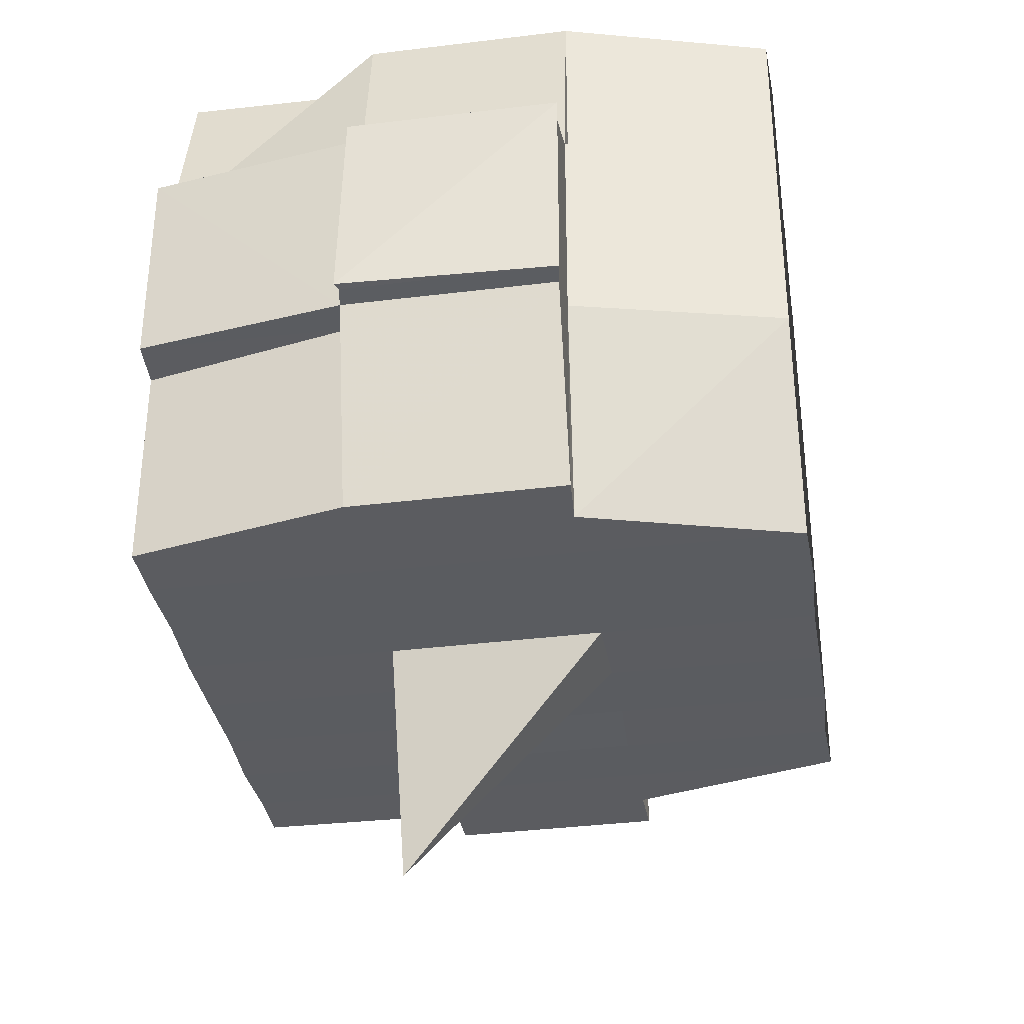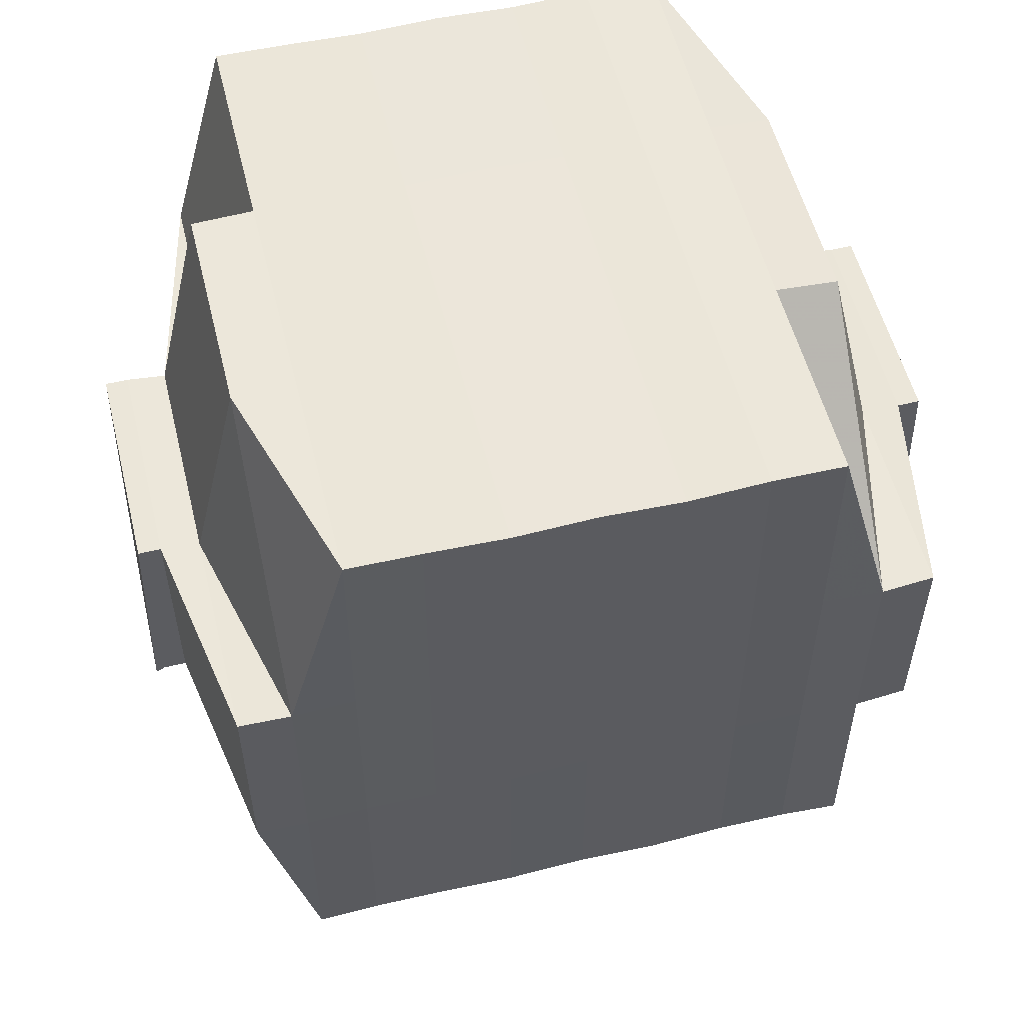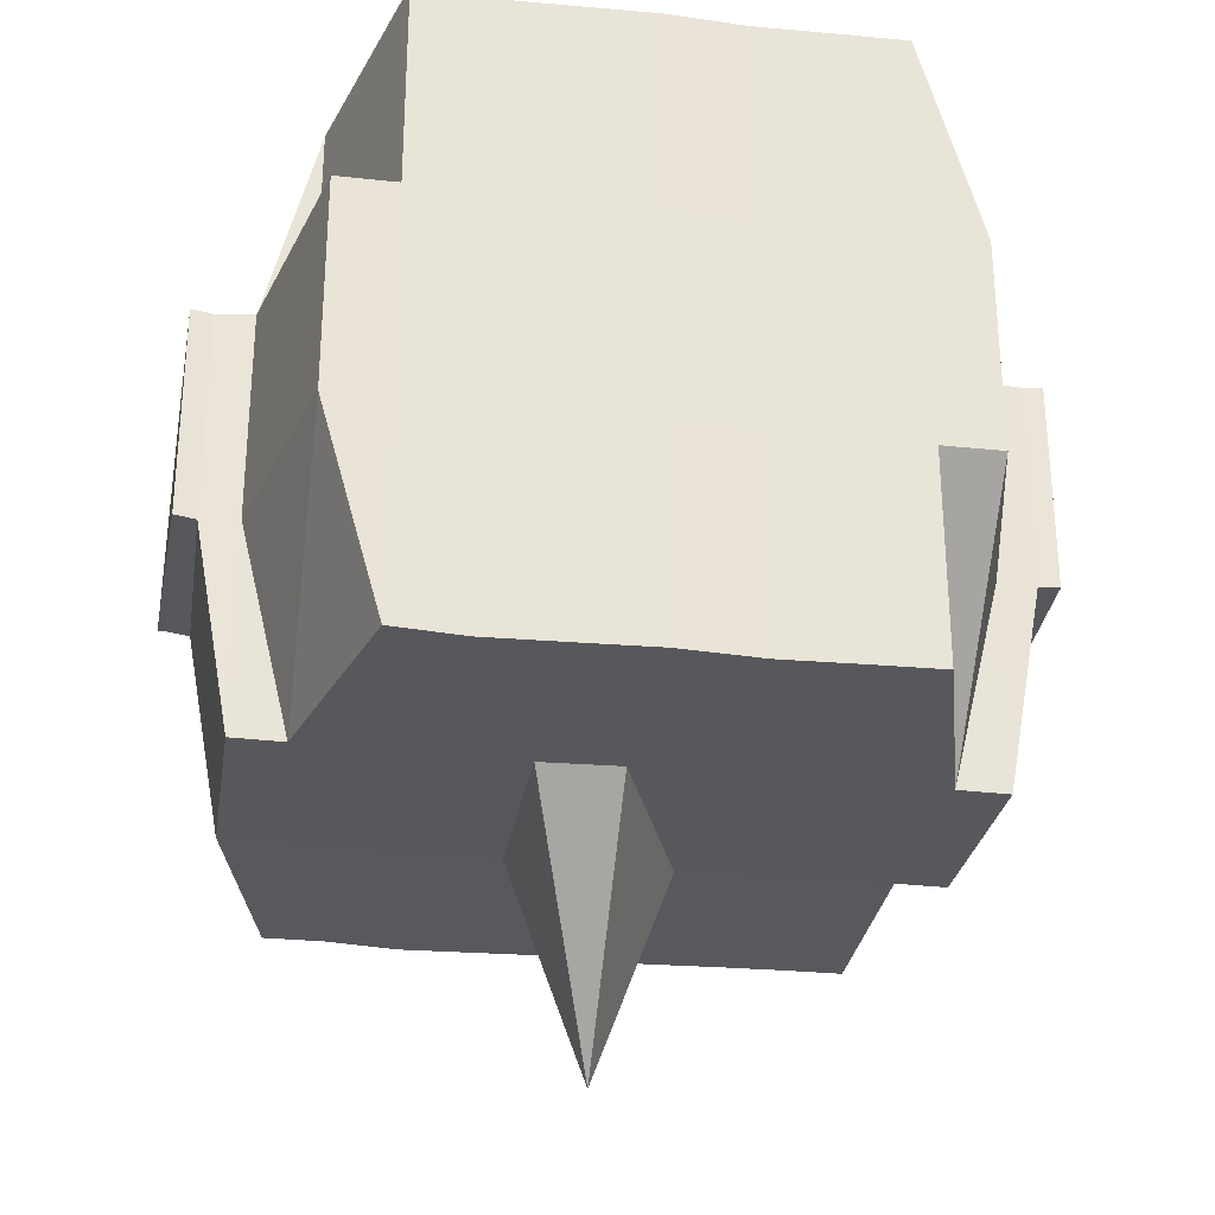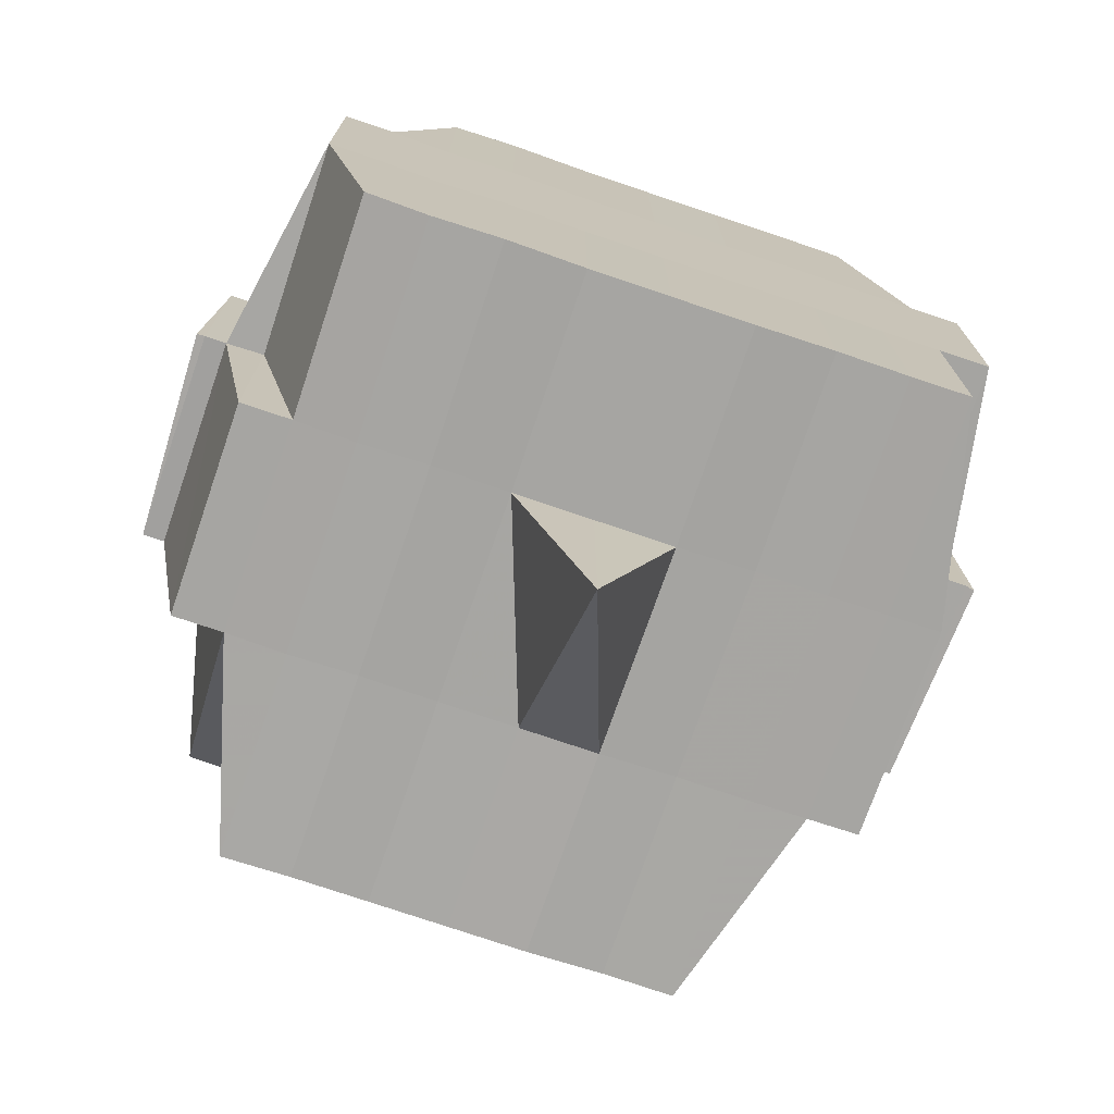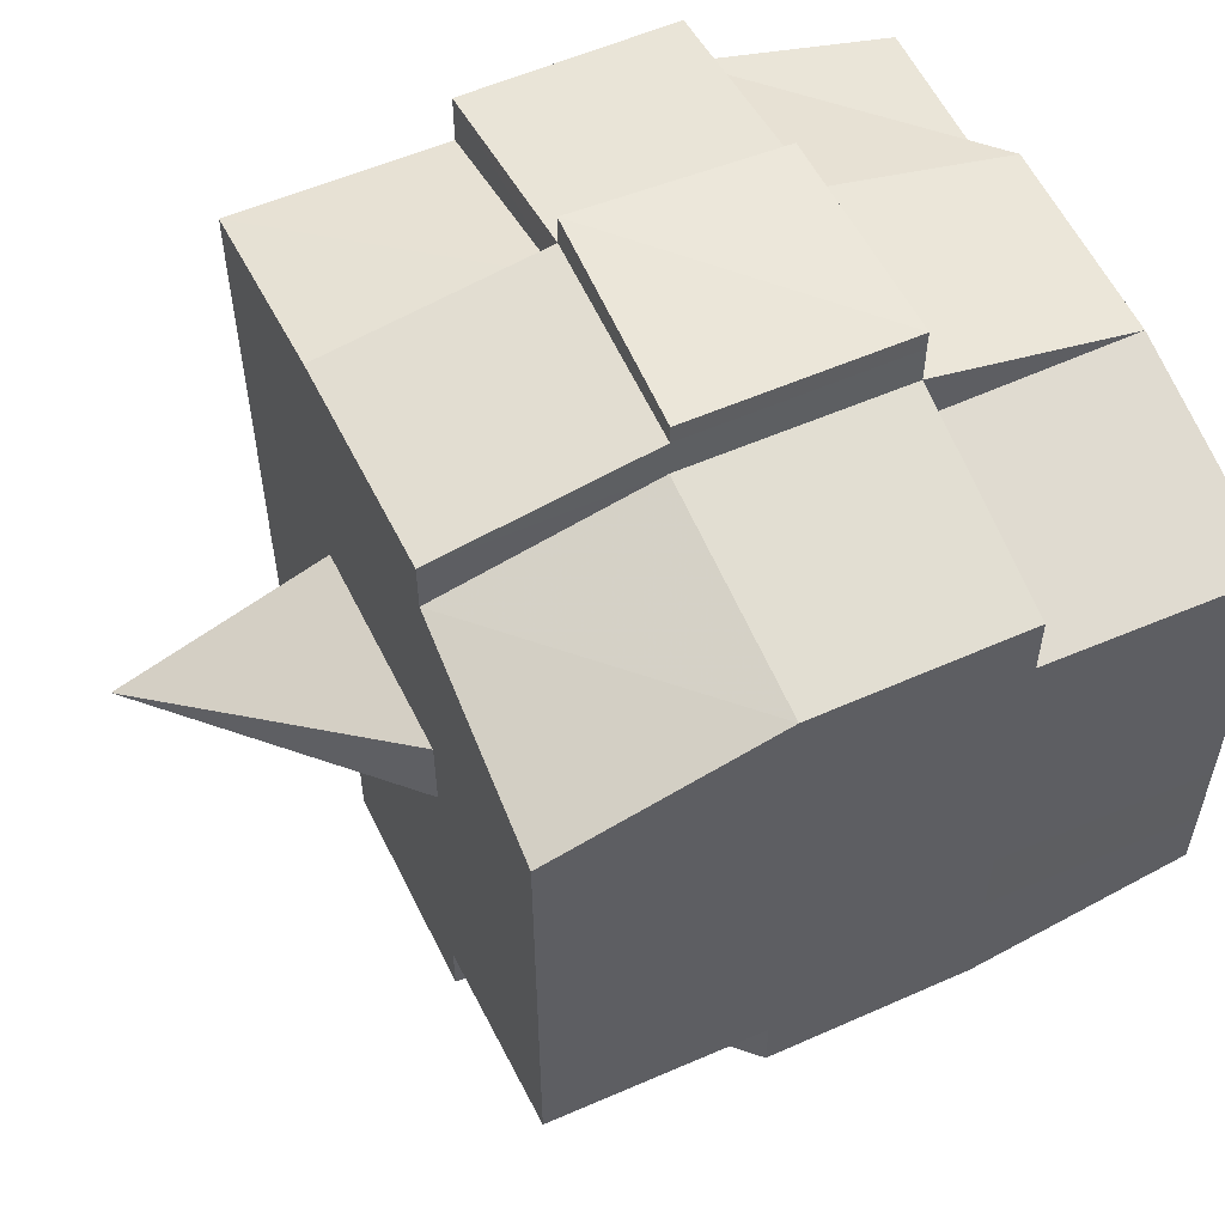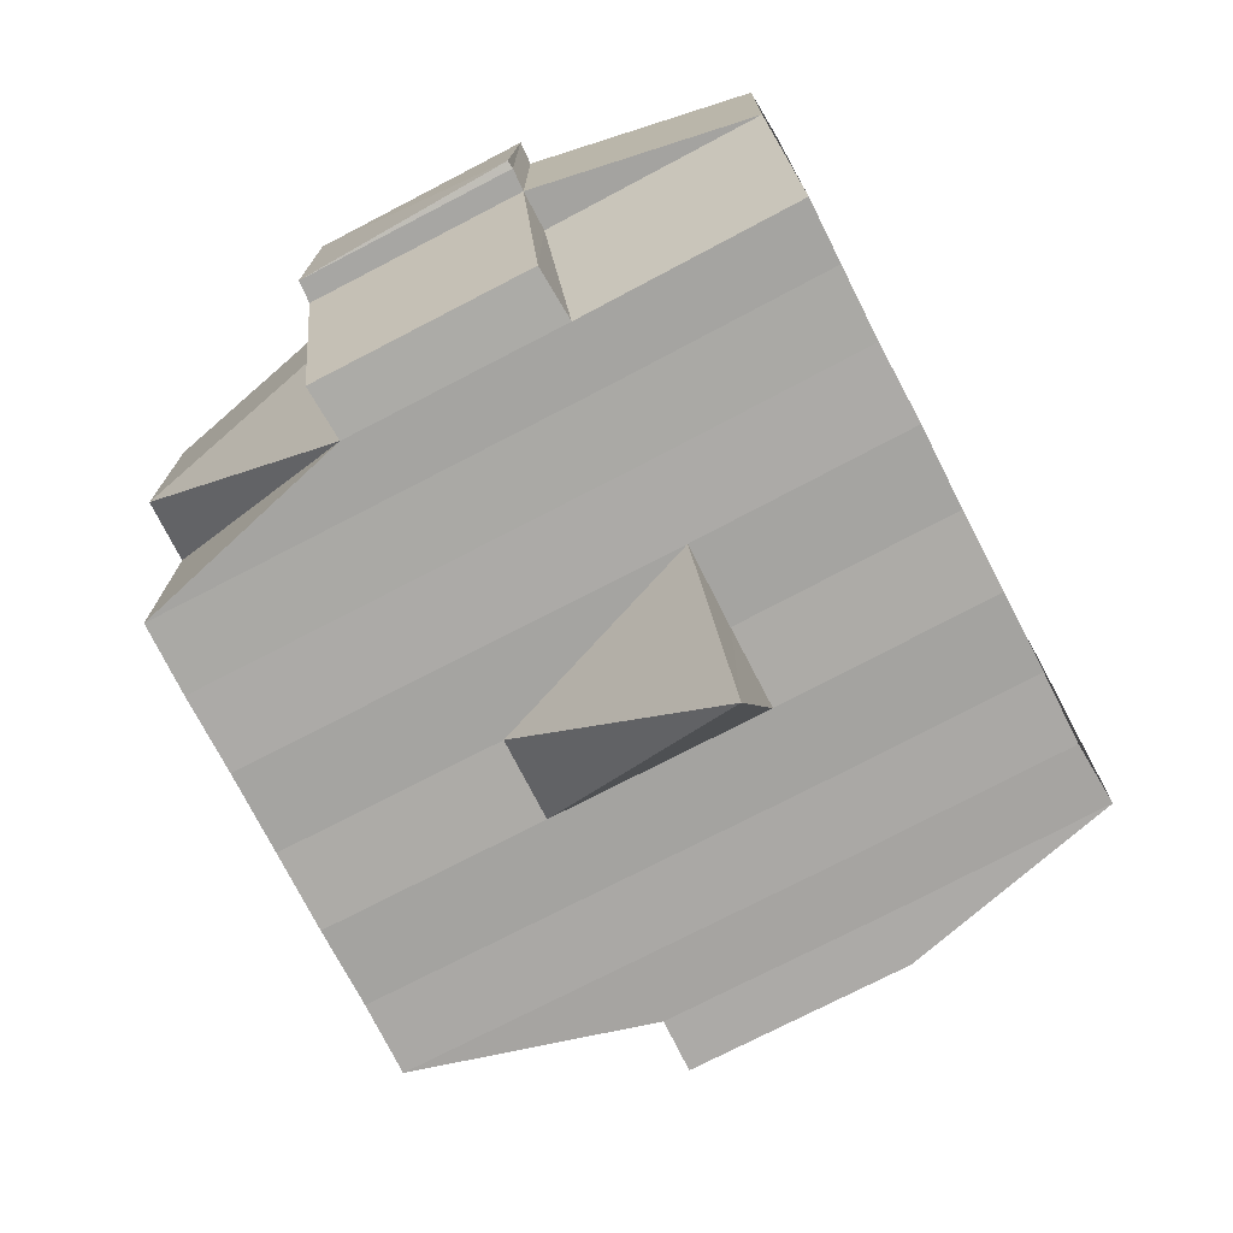
<metadata>
{"format":"obj","ext":"obj","renderer":"f3d","projection":"perspective","resolution":1024,"background":"white","views":[{"elev":-34.6,"azim":8.8,"up":"+Y"},{"elev":54.7,"azim":-103.8,"up":"+Y"},{"elev":-29.1,"azim":81.0,"up":"+Y"},{"elev":-73.8,"azim":-108.7,"up":"+Y"},{"elev":56.2,"azim":65.2,"up":"+Z"},{"elev":-74.7,"azim":-152.5,"up":"+Y"}]}
</metadata>
<code>
o 4836
v 2172 1876 18.06
v 2172 1876 18.06
v 2172 1876 18.06
v 2172 1876 18.06
v 2172 1876 18.06
v 2172 1876 18.06
v 2172 1876 18.06
v 2172 1876 18.06
v 2172 1876 18.06
v 2172 1876 18.07
v 2172 1876 18.07
v 2172 1876 18.06
v 2172 1876 18.07
v 2172 1876 18.07
v 2172 1876 18.07
v 2172 1876 18.06
v 2172 1876 18.06
v 2172 1876 18.07
v 2172 1876 18.07
v 2172 1876 18.07
v 2172 1876 18.07
v 2172 1876 18.07
v 2172 1876 18.07
v 2172 1876 18.07
v 2172 1876 18.08
v 2172 1876 18.07
v 2172 1876 18.07
v 2172 1876 18.07
v 2172 1876 18.07
v 2172 1876 18.07
v 2172 1876 18.08
v 2172 1876 18.08
v 2172 1876 18.08
v 2172 1876 18.07
v 2172 1876 18.08
v 2172 1876 18.08
v 2172 1876 18.07
v 2172 1876 18.08
v 2172 1876 18.08
v 2172 1876 18.08
v 2172 1876 18.08
v 2172 1876 18.08
v 2172 1876 18.09
v 2172 1876 18.08
v 2172 1876 18.08
v 2172 1876 18.09
v 2172 1876 18.08
v 2172 1876 18.08
v 2172 1876 18.08
v 2172 1876 18.08
v 2172 1876 18.08
v 2172 1876 18.08
v 2172 1876 18.09
v 2172 1876 18.09
v 2172 1876 18.09
v 2172 1876 18.09
v 2172 1876 18.09
v 2172 1876 18.08
v 2172 1876 18.09
v 2172 1876 18.09
v 2172 1876 18.09
v 2172 1876 18.1
v 2172 1876 18.09
v 2172 1876 18.09
v 2172 1876 18.09
v 2172 1876 18.09
v 2172 1876 18.09
v 2172 1876 18.09
v 2172 1876 18.09
v 2172 1876 18.09
v 2172 1876 18.1
v 2172 1876 18.1
v 2172 1876 18.1
v 2172 1876 18.1
v 2172 1876 18.1
v 2172 1876 18.1
v 2172 1876 18.1
v 2172 1876 18.1
v 2172 1876 18.1
v 2172 1876 18.1
v 2172 1876 18.1
v 2172 1876 18.1
v 2172 1876 18.1
v 2172 1876 18.1
v 2172 1876 18.1
v 2172 1876 18.1
v 2172 1876 18.1
v 2172 1876 18.1
v 2172 1876 18.1
v 2172 1876 18.1
v 2172 1876 18.1
v 2172 1876 18.1
v 2172 1876 18.1
v 2172 1876 18.1
v 2172 1876 18.1
v 2172 1876 18.1
v 2172 1876 18.1
v 2172 1876 18.1
v 2172 1876 18.1
v 2172 1876 18.1
v 2172 1876 18.1
v 2172 1876 18.1
v 2172 1876 18.1
v 2172 1876 18.1
v 2172 1876 18.1
v 2172 1876 18.1
v 2172 1876 18.1
v 2172 1876 18.1
v 2172 1876 18.1
v 2172 1876 18.1
v 2172 1876 18.1
v 2172 1876 18.1
v 2172 1876 18.1
v 2172 1876 18.1
v 2172 1876 18.1
v 2172 1876 18.1
v 2172 1876 18.09
v 2172 1876 18.09
v 2172 1876 18.09
v 2172 1876 18.09
v 2172 1876 18.09
v 2172 1876 18.1
v 2172 1876 18.09
v 2172 1876 18.09
v 2172 1876 18.09
v 2172 1876 18.09
v 2172 1876 18.09
v 2172 1876 18.09
v 2172 1876 18.09
v 2172 1876 18.08
v 2172 1876 18.09
v 2172 1876 18.09
v 2172 1876 18.09
v 2172 1876 18.08
v 2172 1876 18.08
v 2172 1876 18.08
v 2172 1876 18.08
v 2172 1876 18.08
v 2172 1876 18.08
v 2172 1876 18.08
v 2172 1876 18.08
v 2172 1876 18.08
v 2172 1876 18.08
v 2172 1876 18.08
v 2172 1876 18.07
v 2172 1876 18.08
v 2172 1876 18.07
v 2172 1876 18.07
v 2172 1876 18.07
v 2172 1876 18.07
v 2172 1876 18.07
v 2172 1876 18.07
v 2172 1876 18.07
v 2172 1876 18.07
v 2172 1876 18.07
v 2172 1876 18.07
v 2172 1876 18.07
v 2172 1876 18.08
v 2172 1876 18.07
v 2172 1876 18.08
v 2172 1876 18.07
v 2172 1876 18.07
v 2172 1876 18.07
v 2172 1876 18.07
v 2172 1876 18.07
v 2172 1876 18.07
v 2172 1876 18.06
v 2172 1876 18.07
v 2172 1876 18.06
v 2172 1876 18.06
v 2172 1876 18.06
v 2172 1876 18.07
v 2172 1876 18.06
v 2172 1876 18.07
v 2172 1876 18.07
v 2172 1876 18.06
v 2172 1876 18.06
v 2172 1876 18.06
v 2172 1876 18.07
v 2172 1876 18.06
v 2172 1876 18.06
v 2172 1876 18.07
v 2172 1876 18.07
v 2172 1876 18.07
v 2172 1876 18.07
v 2172 1876 18.07
v 2172 1876 18.06
v 2172 1876 18.06
v 2172 1876 18.07
v 2172 1876 18.07
v 2172 1876 18.07
v 2172 1876 18.07
v 2172 1876 18.07
v 2172 1876 18.07
v 2172 1876 18.07
v 2172 1876 18.07
v 2172 1876 18.07
v 2172 1876 18.07
v 2172 1876 18.07
v 2172 1876 18.07
v 2172 1876 18.08
v 2172 1876 18.08
v 2172 1876 18.08
v 2172 1876 18.08
v 2172 1876 18.07
v 2172 1876 18.08
v 2172 1876 18.08
v 2172 1876 18.08
v 2172 1876 18.08
v 2172 1876 18.08
v 2172 1876 18.08
v 2172 1876 18.08
v 2172 1876 18.09
v 2172 1876 18.08
v 2172 1876 18.08
v 2172 1876 18.08
v 2172 1876 18.09
v 2172 1876 18.09
v 2172 1876 18.09
v 2172 1876 18.09
v 2172 1876 18.08
v 2172 1876 18.09
v 2172 1876 18.09
v 2172 1876 18.09
v 2172 1876 18.09
v 2172 1876 18.09
v 2172 1876 18.09
v 2172 1876 18.09
v 2172 1876 18.09
v 2172 1876 18.09
v 2172 1876 18.09
v 2172 1876 18.1
v 2172 1876 18.09
v 2172 1876 18.1
v 2172 1876 18.1
v 2172 1876 18.1
v 2172 1876 18.1
v 2172 1876 18.1
v 2172 1876 18.09
v 2172 1876 18.09
v 2172 1876 18.1
v 2172 1876 18.1
v 2172 1876 18.1
v 2172 1876 18.1
v 2172 1876 18.09
v 2172 1876 18.1
v 2172 1876 18.09
v 2172 1876 18.09
v 2172 1876 18.1
v 2172 1876 18.1
v 2172 1876 18.1
v 2172 1876 18.1
v 2172 1876 18.1
v 2172 1876 18.1
v 2172 1876 18.1
v 2172 1876 18.1
v 2172 1876 18.1
v 2172 1876 18.1
v 2172 1876 18.1
v 2172 1876 18.09
v 2172 1876 18.1
v 2172 1876 18.1
v 2172 1876 18.09
v 2172 1876 18.09
v 2172 1876 18.09
v 2172 1876 18.09
v 2172 1876 18.09
v 2172 1876 18.08
v 2172 1876 18.08
v 2172 1876 18.08
v 2172 1876 18.09
v 2172 1876 18.09
v 2172 1876 18.09
v 2172 1876 18.09
v 2172 1876 18.09
v 2172 1876 18.08
v 2172 1876 18.08
v 2172 1876 18.08
v 2172 1876 18.08
v 2172 1876 18.08
v 2172 1876 18.08
v 2172 1876 18.08
v 2172 1876 18.08
v 2172 1876 18.08
v 2172 1876 18.08
v 2172 1876 18.07
v 2172 1876 18.08
v 2172 1876 18.08
v 2172 1876 18.07
v 2172 1876 18.07
v 2172 1876 18.07
v 2172 1876 18.07
v 2172 1876 18.07
v 2172 1876 18.06
v 2172 1876 18.07
v 2172 1876 18.07
v 2172 1876 18.07
v 2172 1876 18.07
v 2172 1876 18.07
v 2172 1876 18.07
v 2172 1876 18.07
v 2172 1876 18.07
v 2172 1876 18.07
v 2172 1876 18.07
v 2172 1876 18.07
v 2172 1876 18.06
v 2172 1876 18.06
v 2172 1876 18.06
v 2172 1876 18.06
v 2172 1876 18.06
v 2172 1876 18.06
v 2172 1876 18.06
v 2172 1876 18.08
v 2172 1876 18.08
v 2172 1876 18.08
v 2172 1876 18.08
v 2172 1876 18.09
v 2172 1876 18.1
v 2172 1876 18.1
v 2172 1876 18.09
v 2172 1876 18.1
v 2172 1876 18.1
v 2172 1876 18.1
v 2172 1876 18.1
v 2172 1876 18.1
v 2172 1876 18.1
v 2172 1876 18.1
v 2172 1876 18.1
f 1 2 3
f 4 5 2
f 6 7 3
f 8 9 6
f 10 11 5
f 12 13 4
f 13 14 15
f 16 12 17
f 10 18 19
f 18 20 11
f 21 18 22
f 23 24 18
f 24 25 26
f 27 26 18
f 18 26 28
f 26 29 28
f 29 30 28
f 26 31 29
f 25 32 31
f 33 31 26
f 28 30 34
f 29 35 30
f 31 35 29
f 35 36 37
f 31 38 35
f 39 38 31
f 32 40 38
f 41 42 39
f 42 43 44
f 44 45 38
f 40 46 45
f 38 47 35
f 38 45 47
f 35 47 48
f 47 49 36
f 45 50 47
f 50 51 49
f 47 50 52
f 45 53 50
f 54 53 45
f 46 55 53
f 53 56 50
f 56 57 51
f 50 56 58
f 53 59 56
f 55 60 59
f 61 59 53
f 60 62 63
f 59 64 56
f 56 64 65
f 59 63 64
f 66 63 59
f 64 67 57
f 63 68 64
f 68 69 67
f 64 68 70
f 68 71 69
f 63 72 68
f 73 72 63
f 72 74 68
f 73 75 76
f 77 78 71
f 79 80 75
f 81 80 82
f 83 82 84
f 85 86 78
f 87 88 86
f 89 90 85
f 91 92 88
f 90 92 93
f 94 93 95
f 96 89 97
f 98 91 99
f 100 98 101
f 102 100 74
f 99 103 104
f 105 106 103
f 107 105 108
f 109 107 110
f 110 99 111
f 110 104 112
f 113 110 114
f 74 110 115
f 115 110 116
f 74 115 117
f 115 116 118
f 117 115 118
f 118 112 119
f 118 119 120
f 121 122 117
f 117 118 123
f 123 120 124
f 123 118 125
f 126 117 123
f 127 117 126
f 128 121 126
f 126 123 129
f 129 124 130
f 129 123 131
f 132 126 129
f 70 126 132
f 133 128 132
f 132 129 134
f 134 130 135
f 134 129 136
f 137 132 134
f 65 132 137
f 138 133 137
f 137 134 139
f 139 135 140
f 139 134 141
f 142 137 139
f 58 137 142
f 143 138 142
f 142 139 144
f 144 140 145
f 144 139 146
f 147 145 148
f 149 148 150
f 151 152 150
f 153 154 152
f 155 156 149
f 157 144 156
f 158 144 157
f 158 142 144
f 52 142 158
f 159 158 157
f 48 158 159
f 160 143 158
f 161 160 159
f 159 162 163
f 34 163 164
f 34 159 165
f 30 159 34
f 28 34 166
f 166 164 167
f 166 34 168
f 169 167 170
f 169 166 171
f 172 166 173
f 174 175 166
f 171 176 177
f 178 179 169
f 180 178 181
f 182 183 176
f 182 184 183
f 185 186 182
f 9 185 187
f 168 182 187
f 187 188 7
f 189 190 188
f 191 192 190
f 193 191 182
f 194 193 182
f 194 195 193
f 193 196 191
f 195 196 193
f 197 195 198
f 196 199 184
f 200 201 195
f 195 202 196
f 146 202 195
f 201 203 202
f 202 204 196
f 196 204 205
f 204 206 199
f 202 207 204
f 141 207 202
f 203 208 207
f 207 209 204
f 209 210 206
f 204 209 211
f 207 212 209
f 136 212 207
f 208 213 212
f 212 214 209
f 214 215 210
f 209 214 216
f 212 217 214
f 131 217 212
f 213 218 217
f 217 219 214
f 219 220 215
f 214 219 221
f 217 222 219
f 218 223 222
f 125 222 217
f 222 224 219
f 224 225 220
f 219 224 226
f 222 227 224
f 228 227 222
f 227 229 224
f 229 230 225
f 224 229 231
f 228 232 233
f 234 235 232
f 236 235 237
f 238 237 239
f 240 241 229
f 241 242 243
f 244 243 229
f 229 243 245
f 243 246 245
f 245 246 247
f 245 247 248
f 243 249 246
f 111 249 243
f 242 250 249
f 250 251 252
f 108 252 249
f 251 253 254
f 249 254 255
f 249 255 256
f 252 95 257
f 258 257 259
f 258 259 260
f 261 97 258
f 262 96 258
f 263 260 264
f 263 258 66
f 246 258 263
f 247 246 263
f 247 263 265
f 265 263 61
f 265 264 266
f 248 247 265
f 248 265 267
f 267 265 54
f 267 266 268
f 269 268 270
f 271 248 267
f 231 248 271
f 272 273 248
f 274 272 271
f 271 275 276
f 277 276 278
f 226 271 277
f 277 271 279
f 280 274 277
f 221 277 281
f 282 280 281
f 281 277 283
f 283 270 284
f 281 283 285
f 285 283 33
f 285 284 286
f 287 281 285
f 216 281 287
f 288 282 287
f 287 285 289
f 289 285 27
f 289 286 290
f 291 290 292
f 293 292 294
f 295 296 294
f 297 298 296
f 299 300 293
f 301 289 300
f 302 289 301
f 191 302 301
f 302 287 289
f 211 287 302
f 303 302 304
f 305 288 302
f 306 307 308
f 307 309 310
f 306 311 312
f 313 314 315
f 316 317 314
f 318 319 320
f 321 322 323
f 324 325 326
f 326 327 328

</code>
